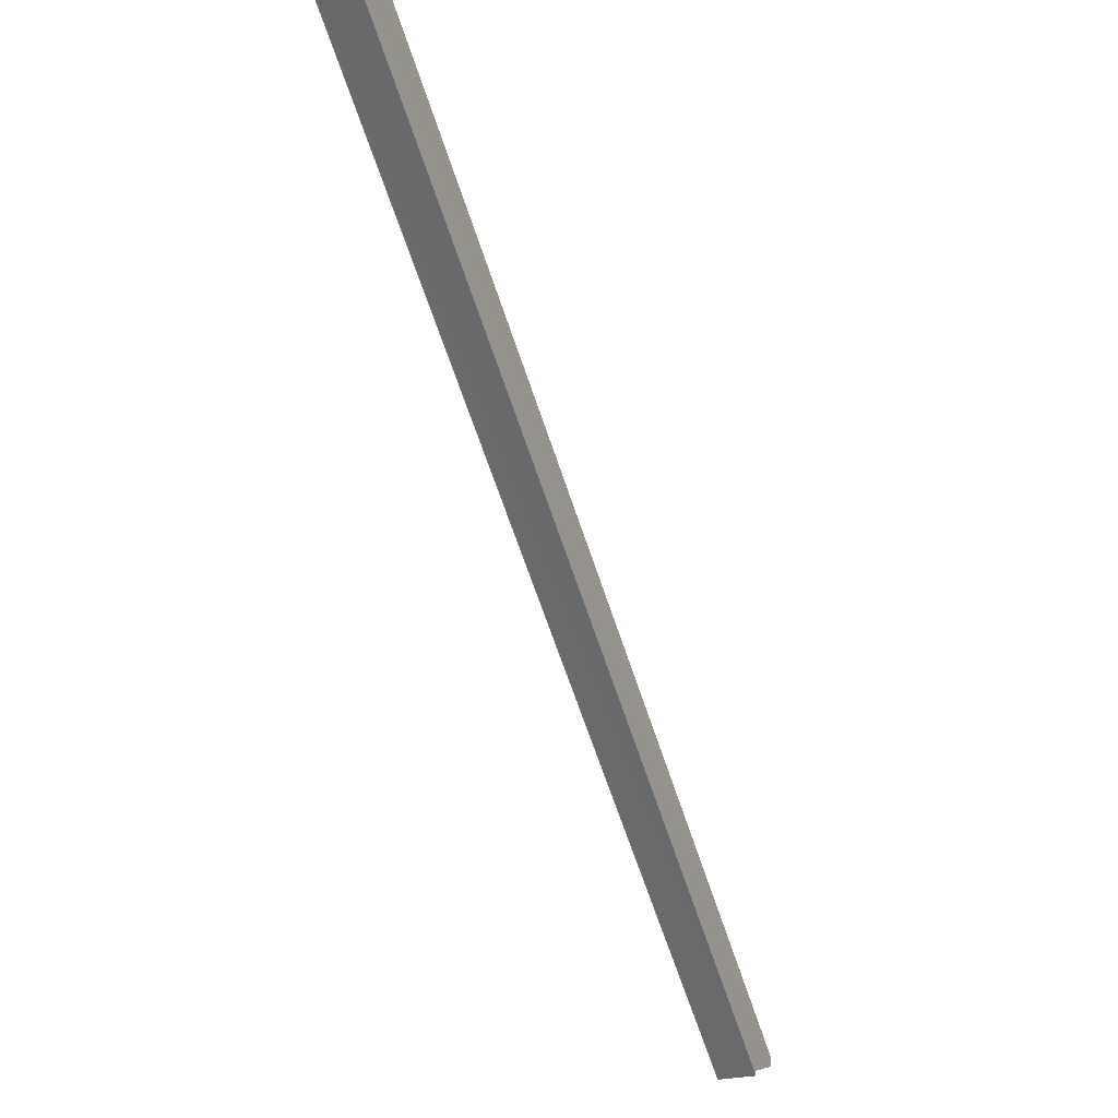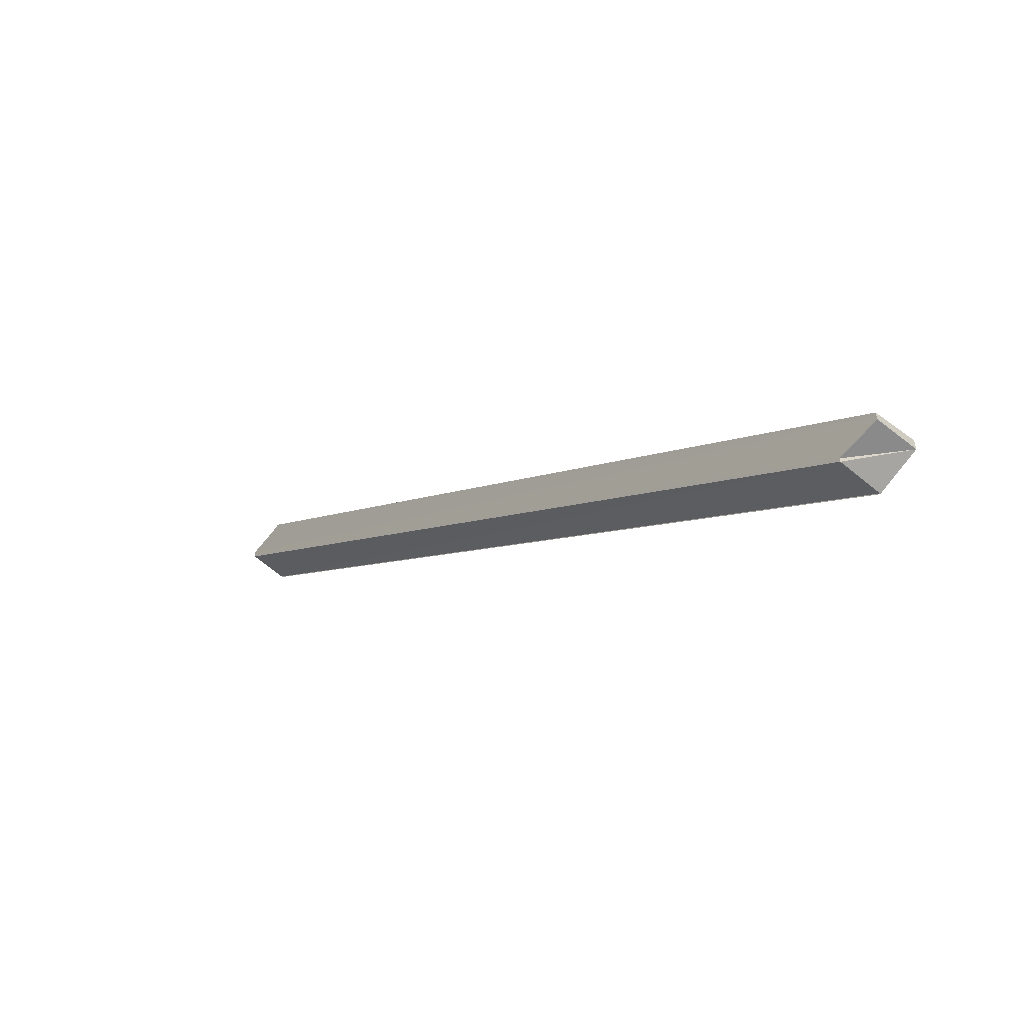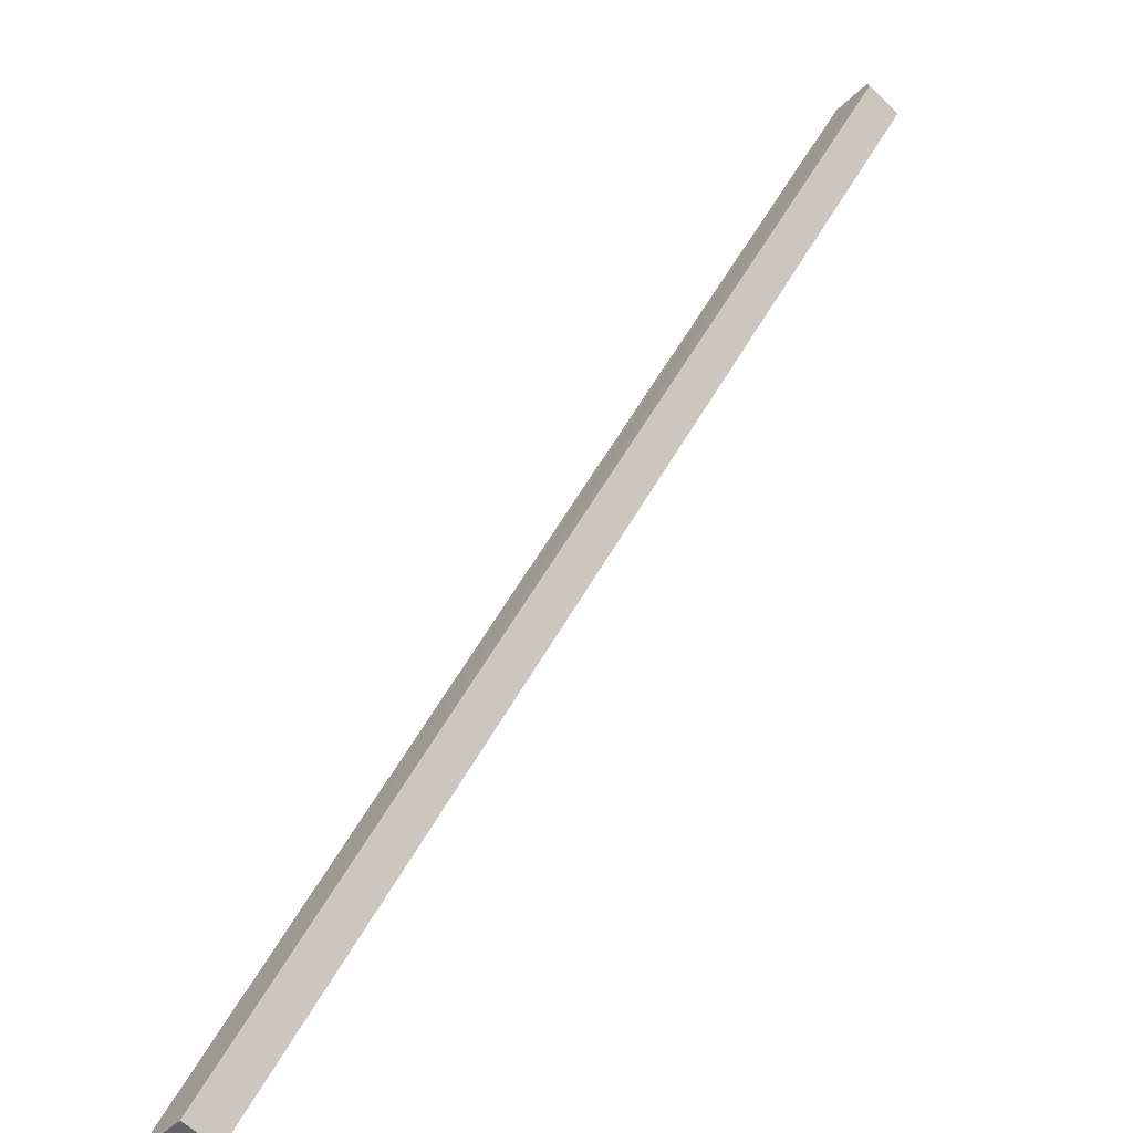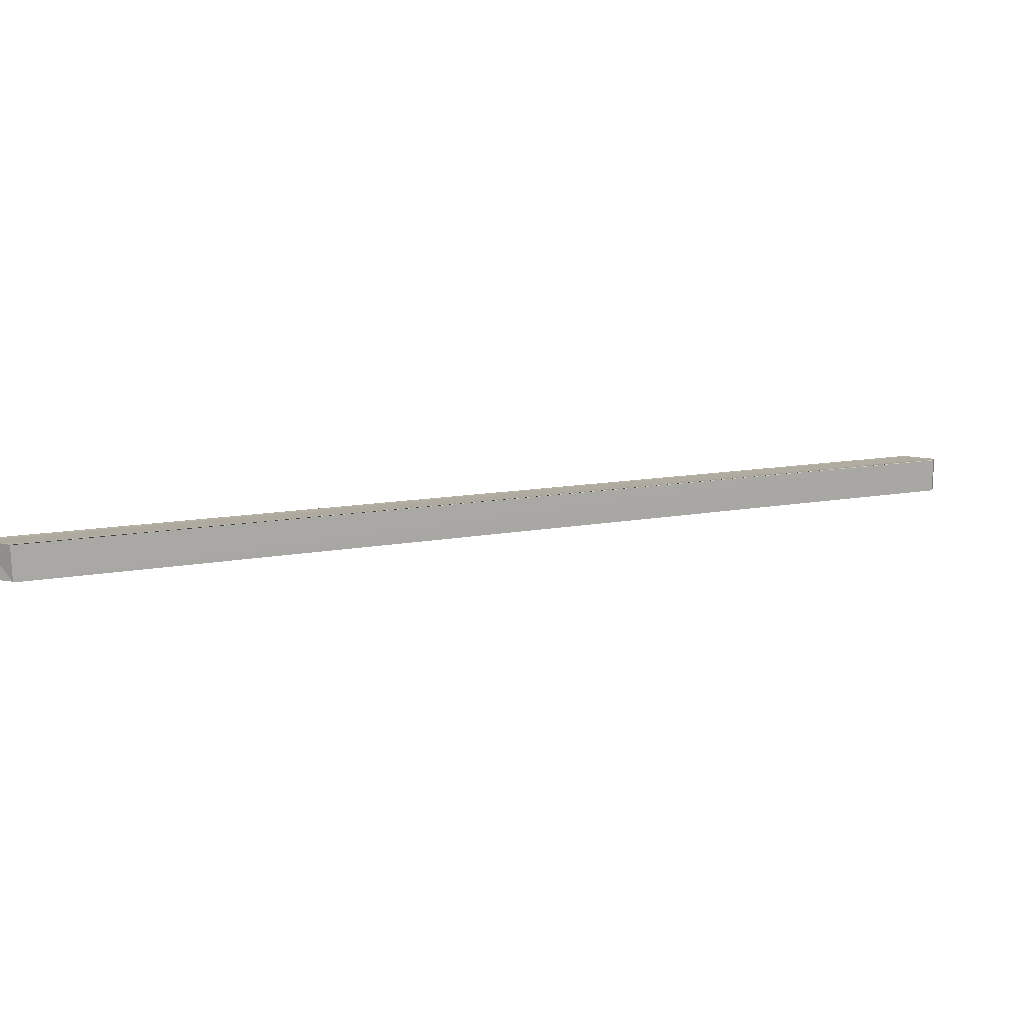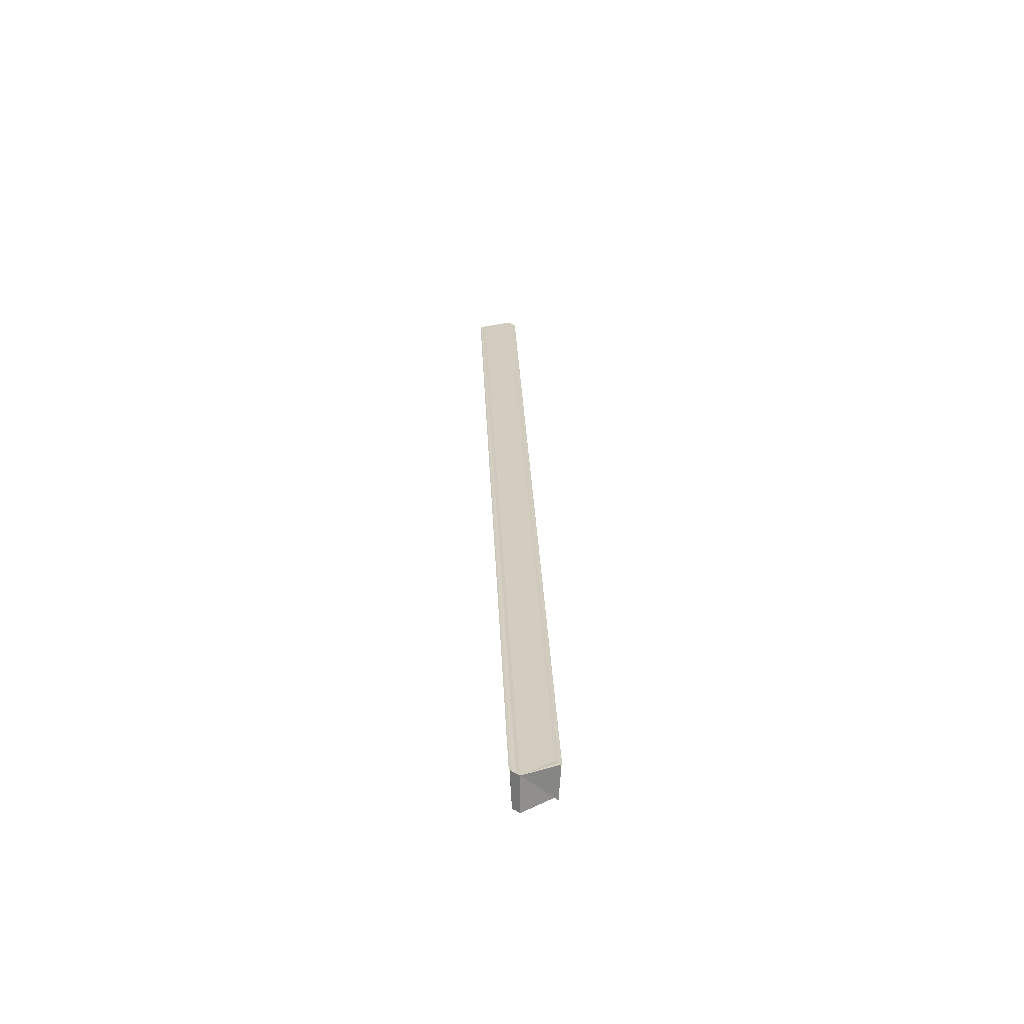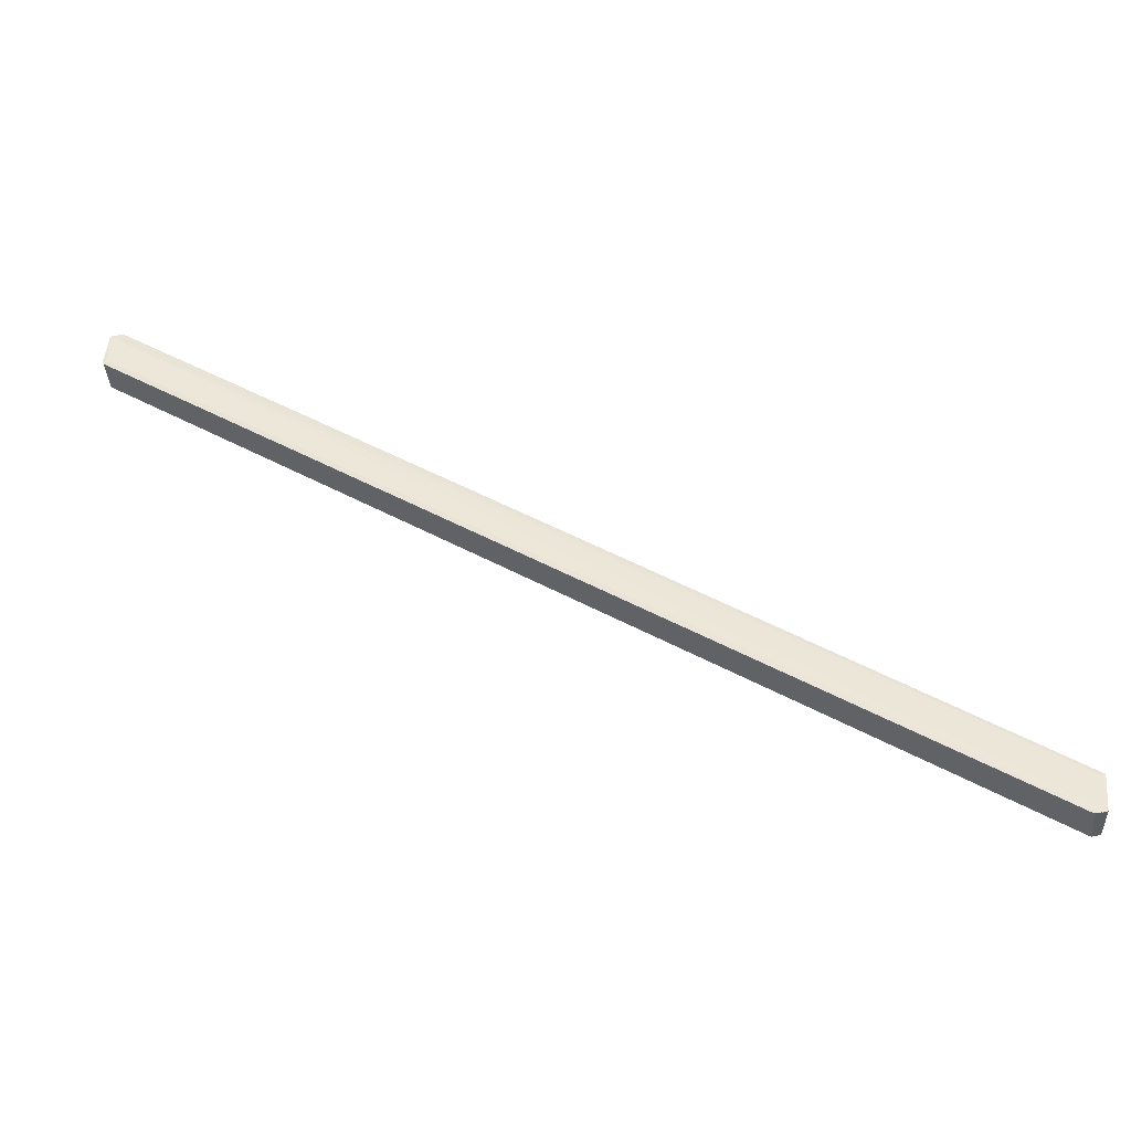
<metadata>
{"format":"obj","ext":"obj","renderer":"f3d","projection":"perspective","resolution":1024,"background":"white","views":[{"elev":-12.2,"azim":-64.5,"up":"+Z"},{"elev":-57.7,"azim":49.8,"up":"+Z"},{"elev":-68.7,"azim":-133.6,"up":"+Z"},{"elev":10.3,"azim":-162.8,"up":"+Y"},{"elev":24.4,"azim":-46.7,"up":"+Y"},{"elev":49.7,"azim":-104.0,"up":"+Y"}]}
</metadata>
<code>
o 6261
v 2172 1896 13.72
v 2172 1896 13.72
v 2173 1896 13.51
v 2172 1896 13.72
v 2173 1896 13.51
v 2172 1896 13.73
v 2173 1896 13.51
v 2172 1896 13.72
v 2173 1896 13.51
v 2172 1896 13.72
v 2172 1896 13.73
v 2172 1896 13.72
v 2172 1896 13.73
v 2173 1896 13.52
v 2172 1896 13.72
v 2172 1896 13.72
v 2172 1896 13.72
v 2172 1896 13.73
v 2172 1896 13.73
v 2172 1896 13.73
v 2173 1896 13.52
v 2172 1896 13.72
v 2172 1896 13.72
v 2172 1896 13.72
v 2173 1896 13.51
v 2172 1896 13.72
v 2173 1896 13.51
v 2173 1896 13.51
v 2172 1896 13.72
v 2173 1896 13.51
v 2173 1896 13.51
v 2173 1896 13.51
v 2173 1896 13.51
v 2173 1896 13.51
v 2173 1896 13.51
v 2172 1896 13.72
v 2173 1896 13.51
v 2172 1896 13.73
v 2173 1896 13.51
v 2173 1896 13.51
v 2172 1896 13.72
v 2172 1896 13.72
v 2173 1896 13.51
v 2173 1896 13.51
v 2173 1896 13.51
v 2173 1896 13.51
v 2173 1896 13.51
v 2173 1896 13.51
v 2173 1896 13.51
v 2172 1896 13.72
v 2173 1896 13.51
v 2172 1896 13.72
v 2172 1896 13.72
v 2172 1896 13.72
v 2173 1896 13.51
v 2173 1896 13.51
v 2173 1896 13.51
v 2173 1896 13.52
v 2172 1896 13.73
v 2173 1896 13.51
v 2173 1896 13.51
v 2172 1896 13.73
v 2173 1896 13.51
v 2172 1896 13.73
v 2172 1896 13.73
v 2173 1896 13.52
v 2172 1896 13.73
v 2173 1896 13.52
v 2173 1896 13.52
v 2172 1896 13.73
v 2173 1896 13.51
v 2172 1896 13.72
v 2173 1896 13.51
v 2173 1896 13.51
v 2172 1896 13.72
v 2173 1896 13.51
v 2172 1896 13.73
v 2172 1896 13.73
v 2172 1896 13.72
v 2172 1896 13.73
v 2172 1896 13.73
v 2172 1896 13.72
v 2172 1896 13.73
v 2172 1896 13.73
v 2172 1896 13.73
f 1 2 3
f 2 4 5
f 6 1 7
f 5 8 9
f 10 6 11
f 12 11 13
f 13 11 14
f 12 15 16
f 17 8 15
f 18 19 14
f 14 20 21
f 17 22 23
f 24 22 25
f 26 17 27
f 28 26 27
f 29 26 28
f 30 29 28
f 31 32 28
f 33 28 27
f 27 17 33
f 31 34 35
f 35 36 37
f 17 38 33
f 39 36 40
f 41 42 39
f 43 44 40
f 43 45 46
f 43 47 48
f 49 50 48
f 51 35 49
f 52 53 49
f 54 29 49
f 51 55 56
f 33 57 55
f 58 59 57
f 33 58 60
f 33 38 61
f 38 62 61
f 17 62 38
f 61 62 63
f 62 64 63
f 63 65 66
f 10 67 62
f 68 65 69
f 70 67 68
f 71 72 73
f 74 75 71
f 76 77 74
f 78 77 76
f 79 80 81
f 79 82 83
f 79 84 85

</code>
